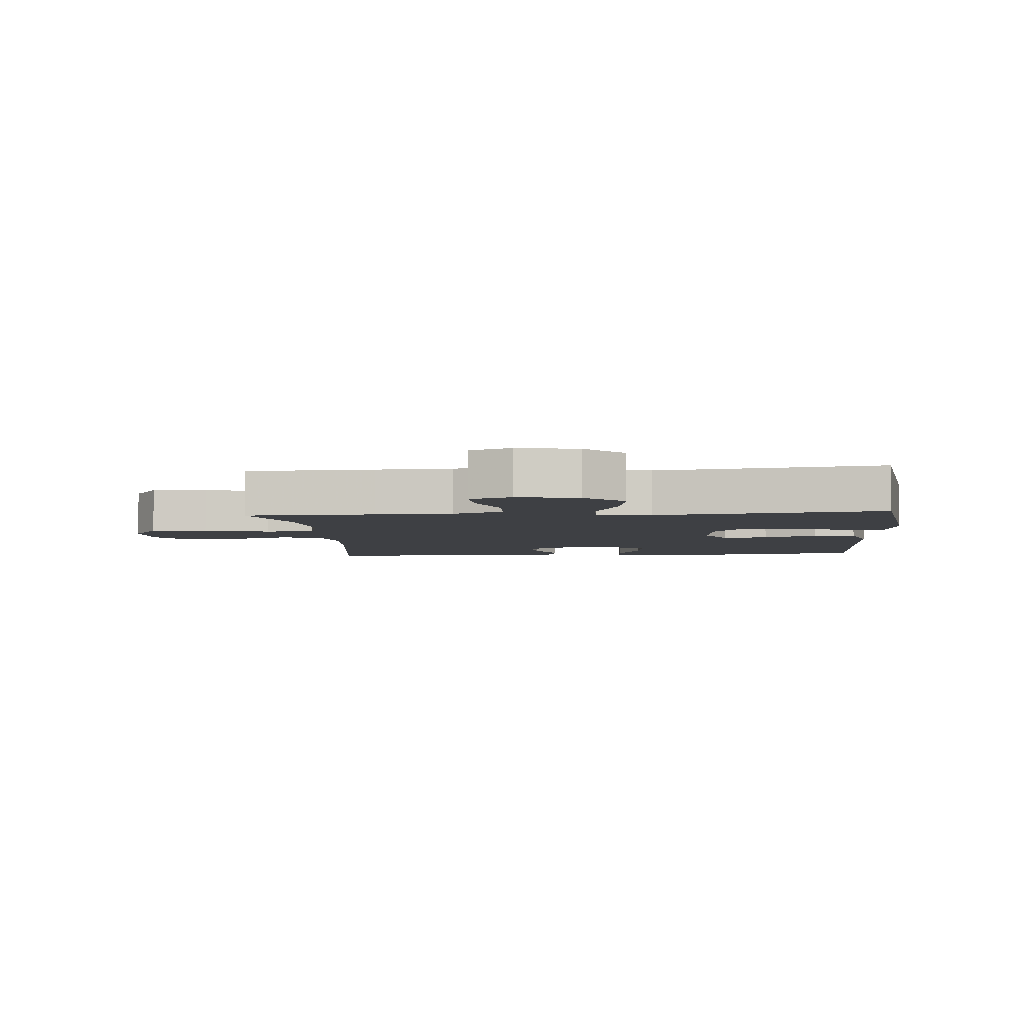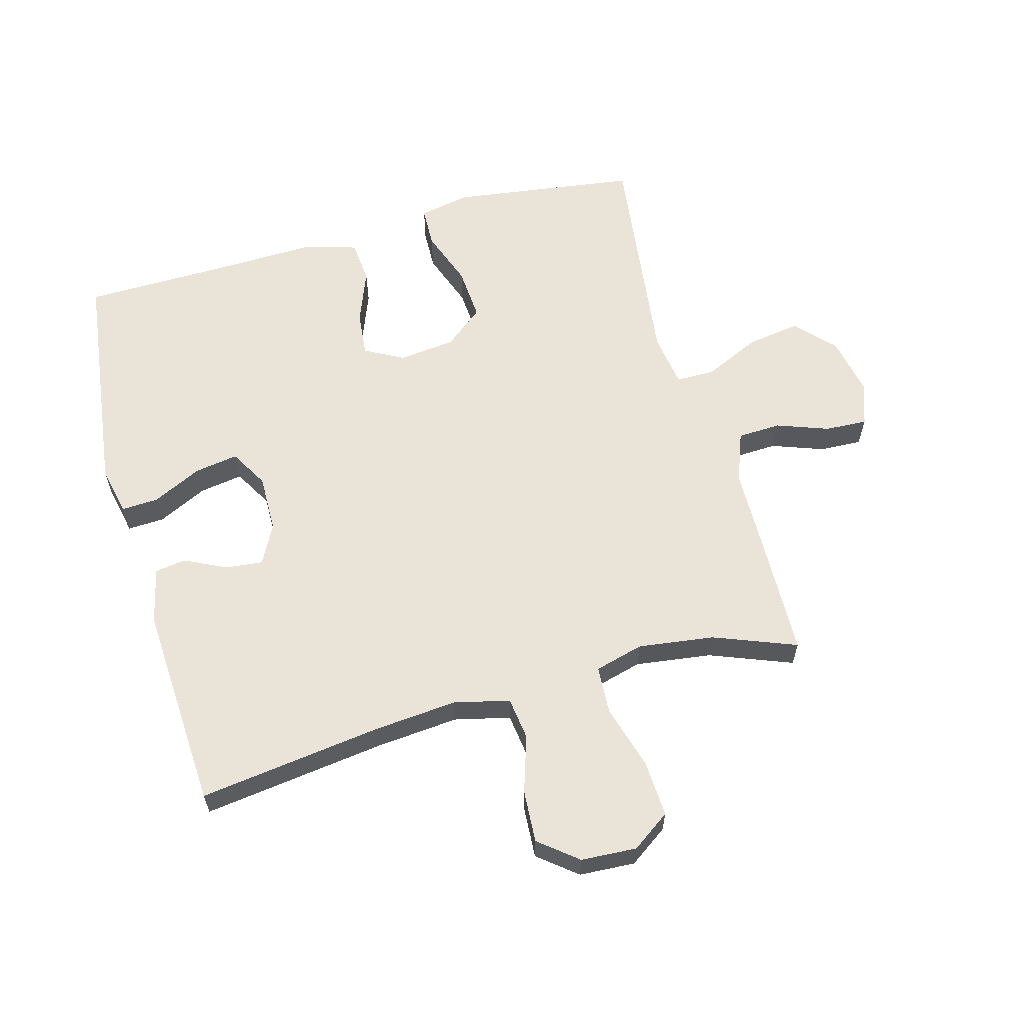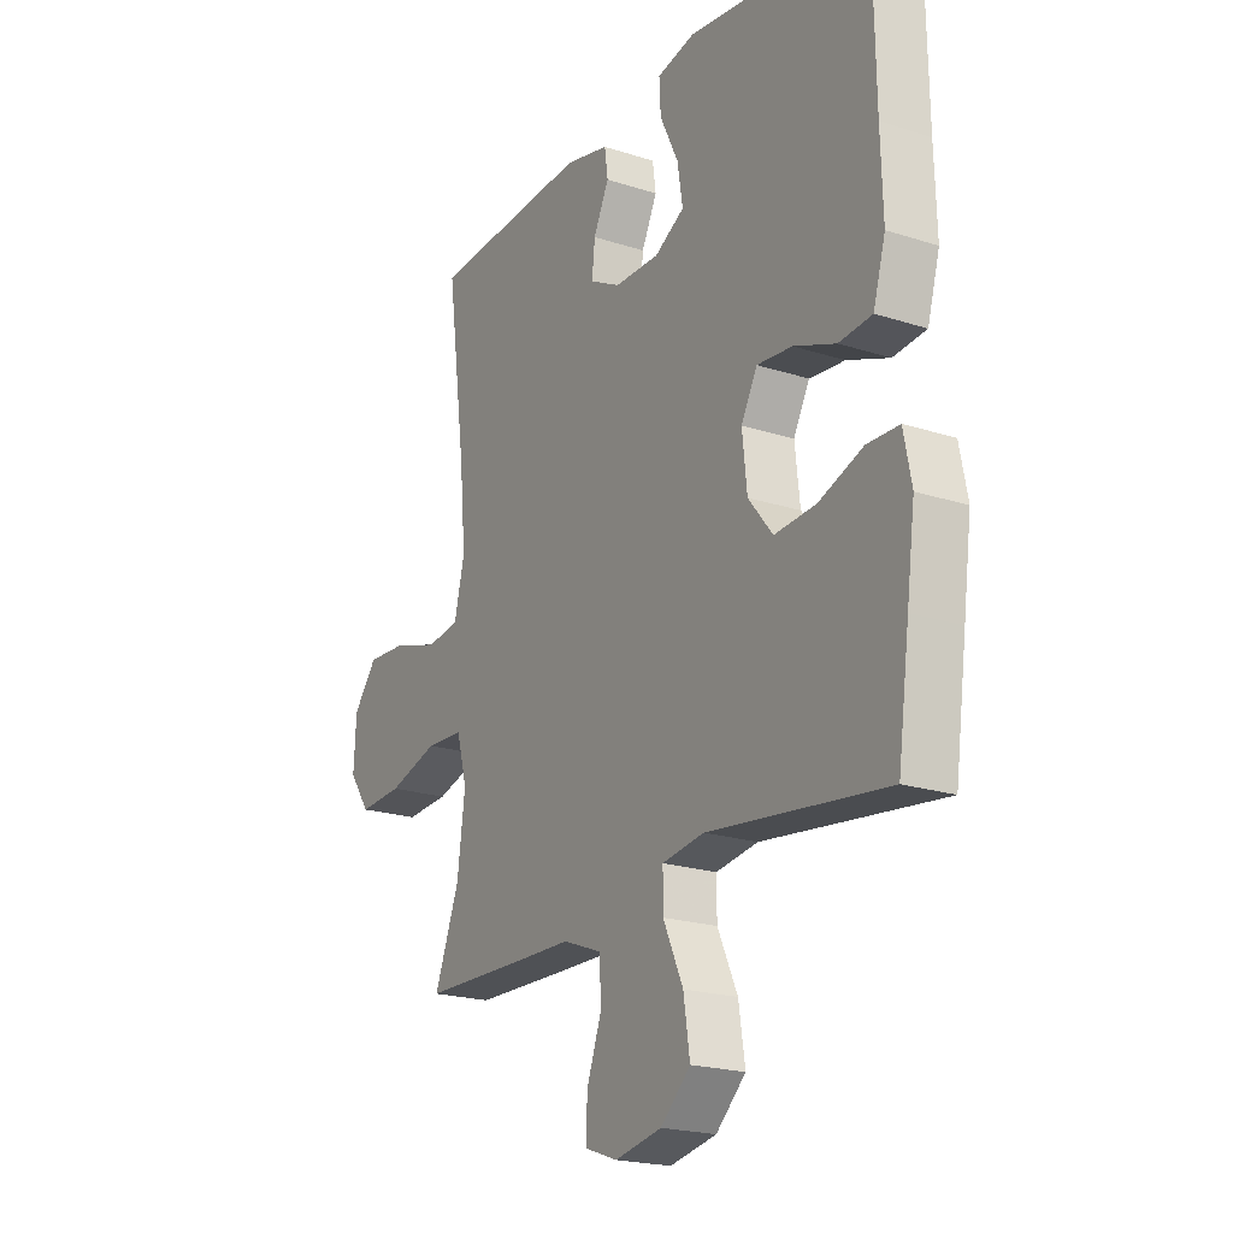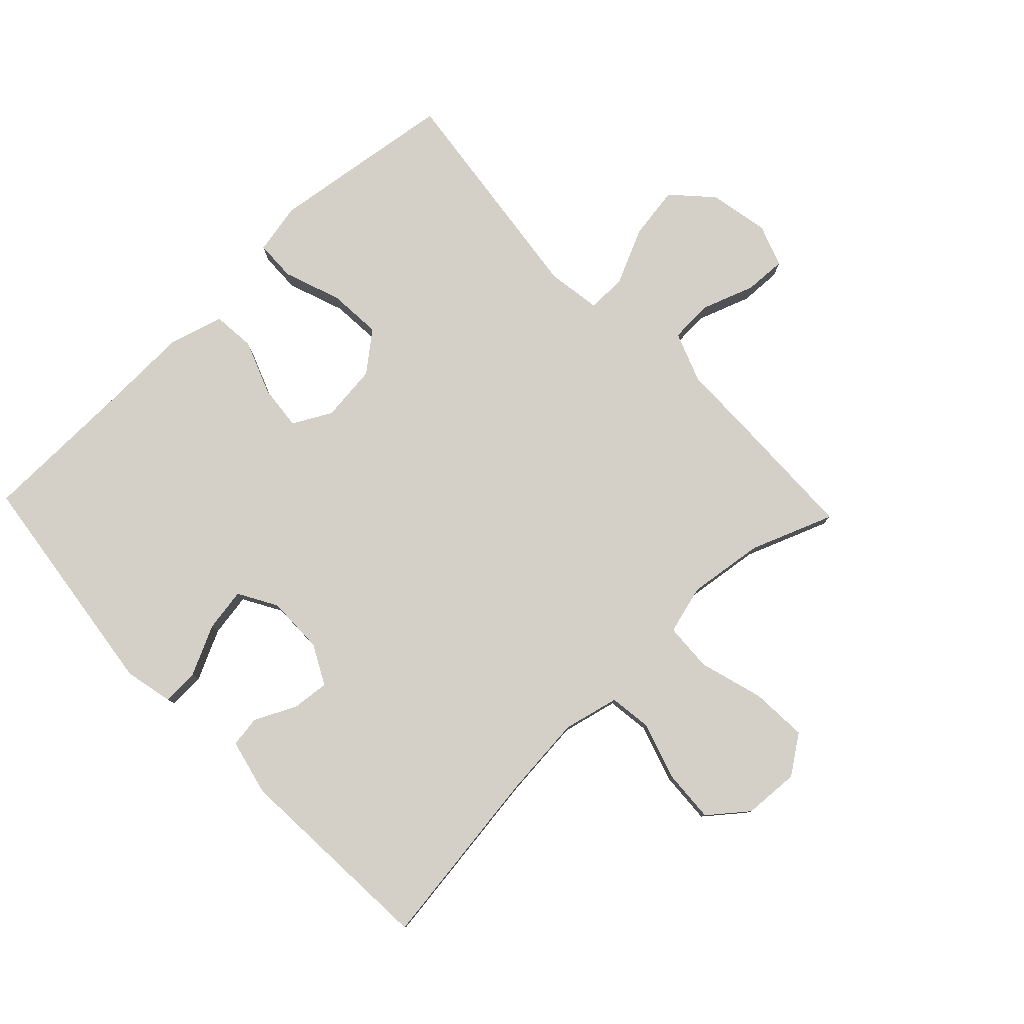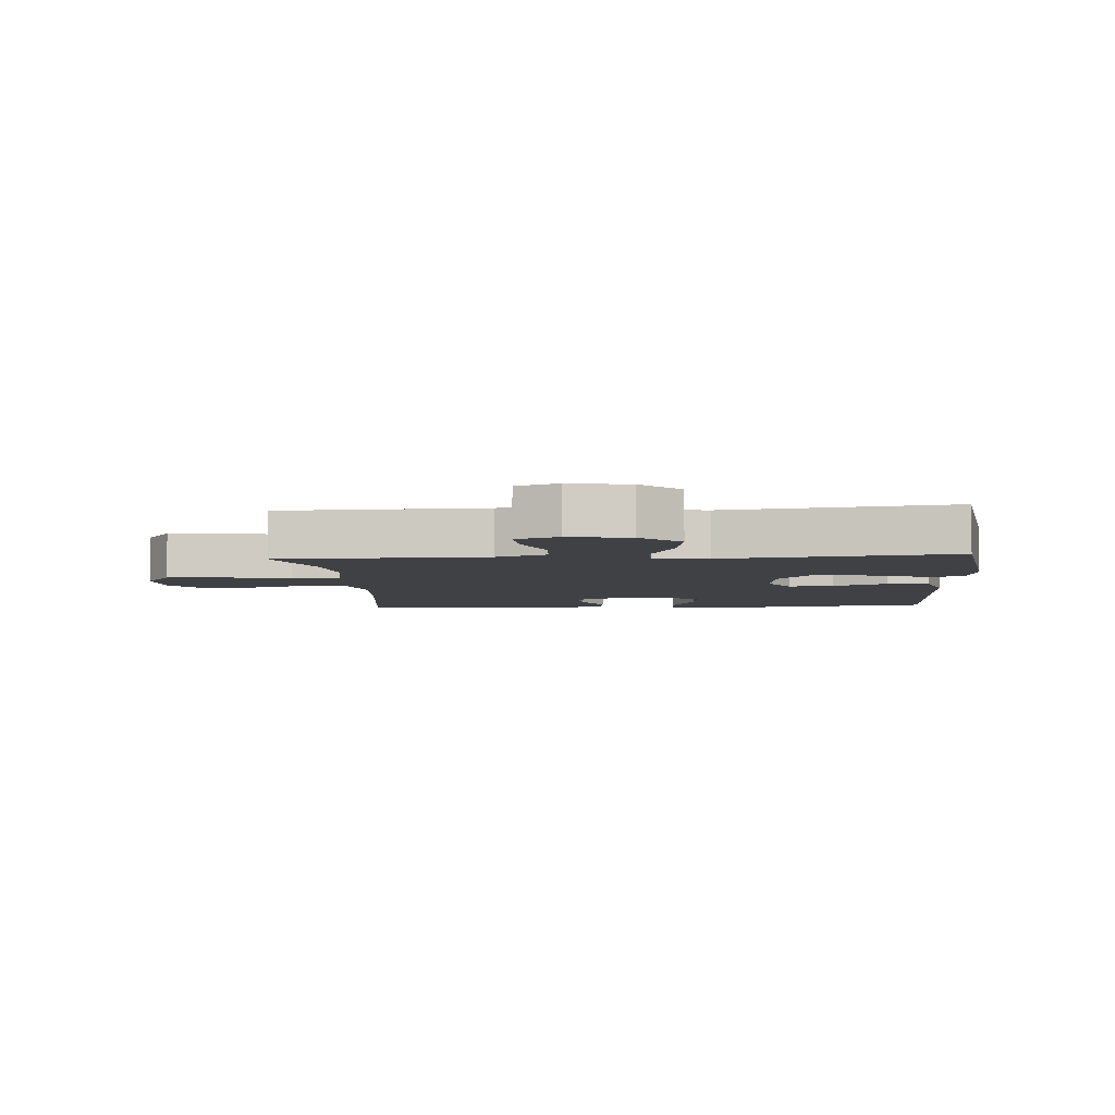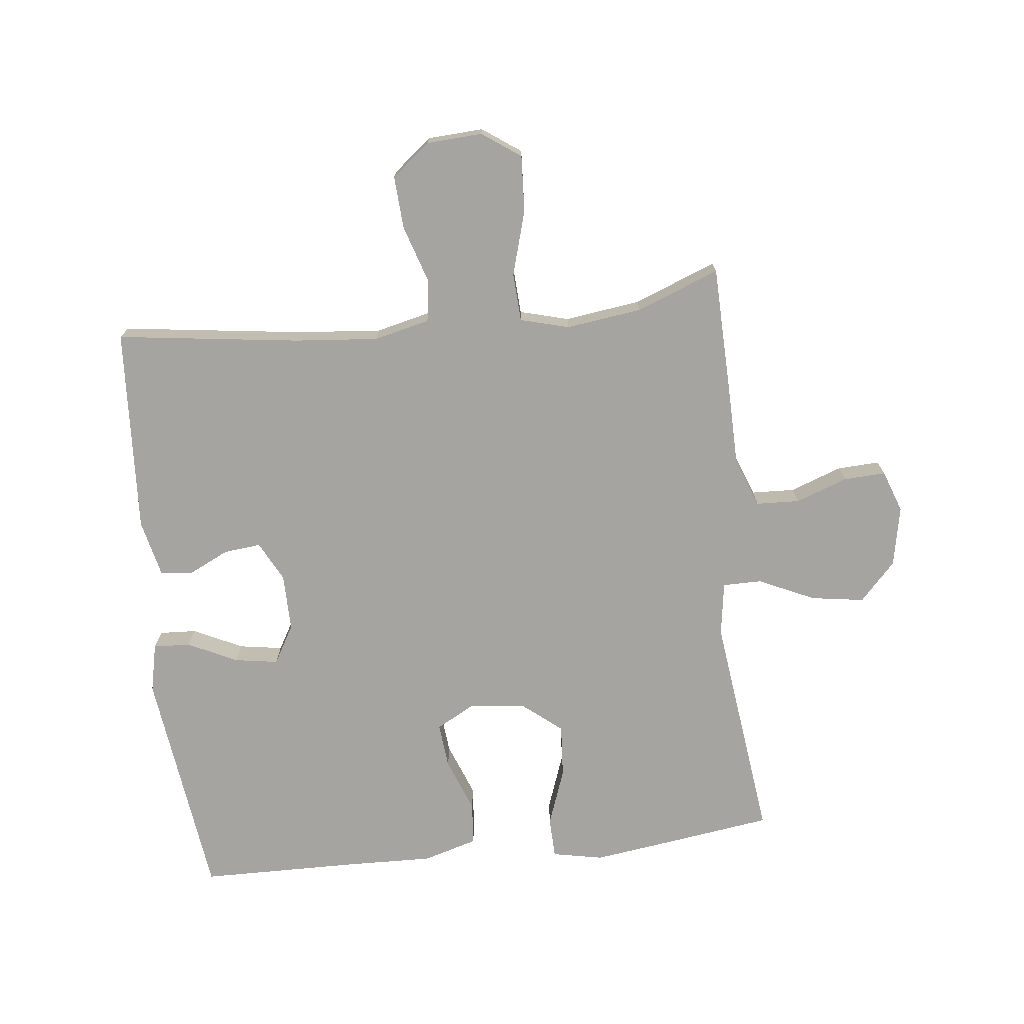
<metadata>
{"format":"obj","ext":"obj","renderer":"f3d","projection":"perspective","resolution":1024,"background":"white","views":[{"elev":-4.8,"azim":-175.1,"up":"+Y"},{"elev":61.0,"azim":74.6,"up":"+Y"},{"elev":-20.8,"azim":-120.2,"up":"+Z"},{"elev":79.9,"azim":46.3,"up":"+Y"},{"elev":-5.3,"azim":-175.4,"up":"+Y"},{"elev":-73.5,"azim":96.4,"up":"+Y"}]}
</metadata>
<code>
v -0.5 0.07 0.5
v -0.129 0.07 0.548
v -0.051 0.07 0.531
v -0.054 0.07 0.472
v -0.092 0.07 0.393
v -0.103 0.07 0.324
v -0.042 0.07 0.289
v 0.05 0.07 0.29
v 0.113 0.07 0.323
v 0.107 0.07 0.382
v 0.075 0.07 0.448
v 0.082 0.07 0.498
v 0.172 0.07 0.519
v 0.5 0.07 0.5
v 0.461 0.07 0.208
v 0.449 0.07 0.075
v 0.47 0.07 -0.014
v 0.538 0.07 -0.023
v 0.629 0.07 0.006
v 0.713 0.07 0.011
v 0.762 0.07 -0.05
v 0.767 0.07 -0.139
v 0.724 0.07 -0.2
v 0.634 0.07 -0.195
v 0.531 0.07 -0.165
v 0.454 0.07 -0.169
v 0.433 0.07 -0.247
v 0.449 0.07 -0.368
v 0.5 0.07 -0.5
v 0.294 0.07 -0.505
v 0.171 0.07 -0.507
v 0.091 0.07 -0.537
v 0.088 0.07 -0.606
v 0.118 0.07 -0.689
v 0.121 0.07 -0.756
v 0.054 0.07 -0.78
v -0.042 0.07 -0.761
v -0.103 0.07 -0.704
v -0.09 0.07 -0.619
v -0.049 0.07 -0.53
v -0.049 0.07 -0.468
v -0.135 0.07 -0.455
v -0.5 0.07 -0.5
v -0.524 0.07 -0.328
v -0.541 0.07 -0.203
v -0.525 0.07 -0.122
v -0.46 0.07 -0.12
v -0.369 0.07 -0.153
v -0.284 0.07 -0.159
v -0.234 0.07 -0.097
v -0.224 0.07 -0.006
v -0.257 0.07 0.055
v -0.329 0.07 0.048
v -0.415 0.07 0.015
v -0.483 0.07 0.021
v -0.508 0.07 0.108
v -0.504 0.07 0.241
v -0.5 0 0.5
v -0.129 0 0.548
v -0.051 0 0.531
v -0.054 0 0.472
v -0.092 0 0.393
v -0.103 0 0.324
v -0.042 0 0.289
v 0.05 0 0.29
v 0.113 0 0.323
v 0.107 0 0.382
v 0.075 0 0.448
v 0.082 0 0.498
v 0.172 0 0.519
v 0.5 0 0.5
v 0.461 0 0.208
v 0.449 0 0.075
v 0.47 0 -0.014
v 0.538 0 -0.023
v 0.629 0 0.006
v 0.713 0 0.011
v 0.762 0 -0.05
v 0.767 0 -0.139
v 0.724 0 -0.2
v 0.634 0 -0.195
v 0.531 0 -0.165
v 0.454 0 -0.169
v 0.433 0 -0.247
v 0.449 0 -0.368
v 0.5 0 -0.5
v 0.294 0 -0.505
v 0.171 0 -0.507
v 0.091 0 -0.537
v 0.088 0 -0.606
v 0.118 0 -0.689
v 0.121 0 -0.756
v 0.054 0 -0.78
v -0.042 0 -0.761
v -0.103 0 -0.704
v -0.09 0 -0.619
v -0.049 0 -0.53
v -0.049 0 -0.468
v -0.135 0 -0.455
v -0.5 0 -0.5
v -0.524 0 -0.328
v -0.541 0 -0.203
v -0.525 0 -0.122
v -0.46 0 -0.12
v -0.369 0 -0.153
v -0.284 0 -0.159
v -0.234 0 -0.097
v -0.224 0 -0.006
v -0.257 0 0.055
v -0.329 0 0.048
v -0.415 0 0.015
v -0.483 0 0.021
v -0.508 0 0.108
v -0.504 0 0.241
f 54 55 56 57
f 53 54 57 1
f 52 53 1 2
f 51 52 2 3
f 45 46 47 48
f 45 48 49
f 42 43 44 45
f 41 42 45 49
f 37 38 39 40
f 37 40 41
f 36 37 41
f 33 34 35 36
f 32 33 36 41
f 31 32 41 49
f 28 29 30 31
f 27 28 31 49
f 22 23 24 25
f 22 25 26
f 21 22 26
f 18 19 20 21
f 18 21 26
f 17 18 26
f 16 17 26 27
f 12 13 14 15
f 10 11 12 15
f 9 10 15 16
f 8 9 16 27
f 3 4 5
f 51 3 5
f 50 51 5 6
f 27 49 50
f 7 8 27 50
f 6 7 50
f 114 113 112 111
f 58 114 111 110
f 59 58 110 109
f 60 59 109 108
f 105 104 103 102
f 106 105 102
f 102 101 100 99
f 106 102 99 98
f 97 96 95 94
f 98 97 94
f 98 94 93
f 93 92 91 90
f 98 93 90 89
f 106 98 89 88
f 88 87 86 85
f 106 88 85 84
f 82 81 80 79
f 83 82 79
f 83 79 78
f 78 77 76 75
f 83 78 75
f 83 75 74
f 84 83 74 73
f 72 71 70 69
f 72 69 68 67
f 73 72 67 66
f 84 73 66 65
f 62 61 60
f 62 60 108
f 63 62 108 107
f 107 106 84
f 107 84 65 64
f 107 64 63
f 1 58 59 2
f 2 59 60 3
f 3 60 61 4
f 4 61 62 5
f 5 62 63 6
f 6 63 64 7
f 7 64 65 8
f 8 65 66 9
f 9 66 67 10
f 10 67 68 11
f 11 68 69 12
f 12 69 70 13
f 13 70 71 14
f 14 71 72 15
f 15 72 73 16
f 16 73 74 17
f 17 74 75 18
f 18 75 76 19
f 19 76 77 20
f 20 77 78 21
f 21 78 79 22
f 22 79 80 23
f 23 80 81 24
f 24 81 82 25
f 25 82 83 26
f 26 83 84 27
f 27 84 85 28
f 28 85 86 29
f 29 86 87 30
f 30 87 88 31
f 31 88 89 32
f 32 89 90 33
f 33 90 91 34
f 34 91 92 35
f 35 92 93 36
f 36 93 94 37
f 37 94 95 38
f 38 95 96 39
f 39 96 97 40
f 40 97 98 41
f 41 98 99 42
f 42 99 100 43
f 43 100 101 44
f 44 101 102 45
f 45 102 103 46
f 46 103 104 47
f 47 104 105 48
f 48 105 106 49
f 49 106 107 50
f 50 107 108 51
f 51 108 109 52
f 52 109 110 53
f 53 110 111 54
f 54 111 112 55
f 55 112 113 56
f 56 113 114 57
f 57 114 58 1

</code>
